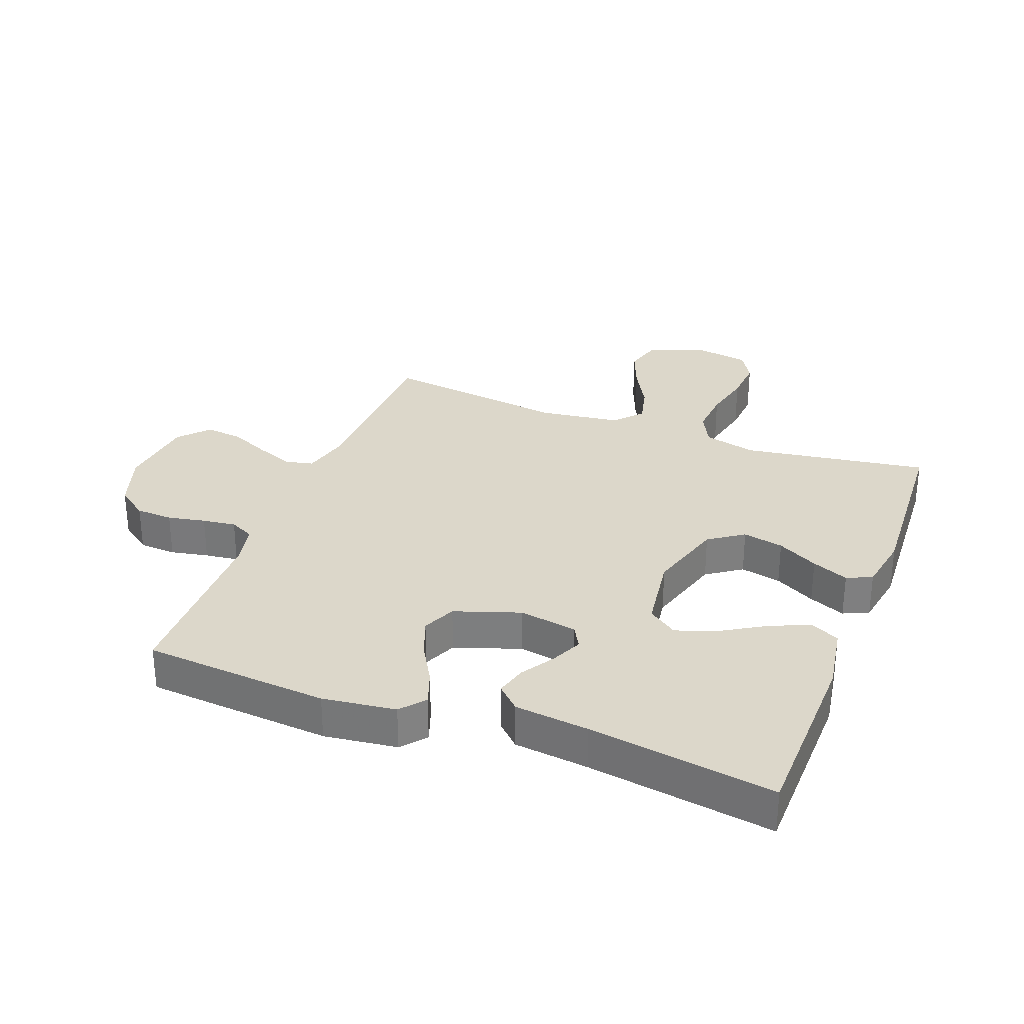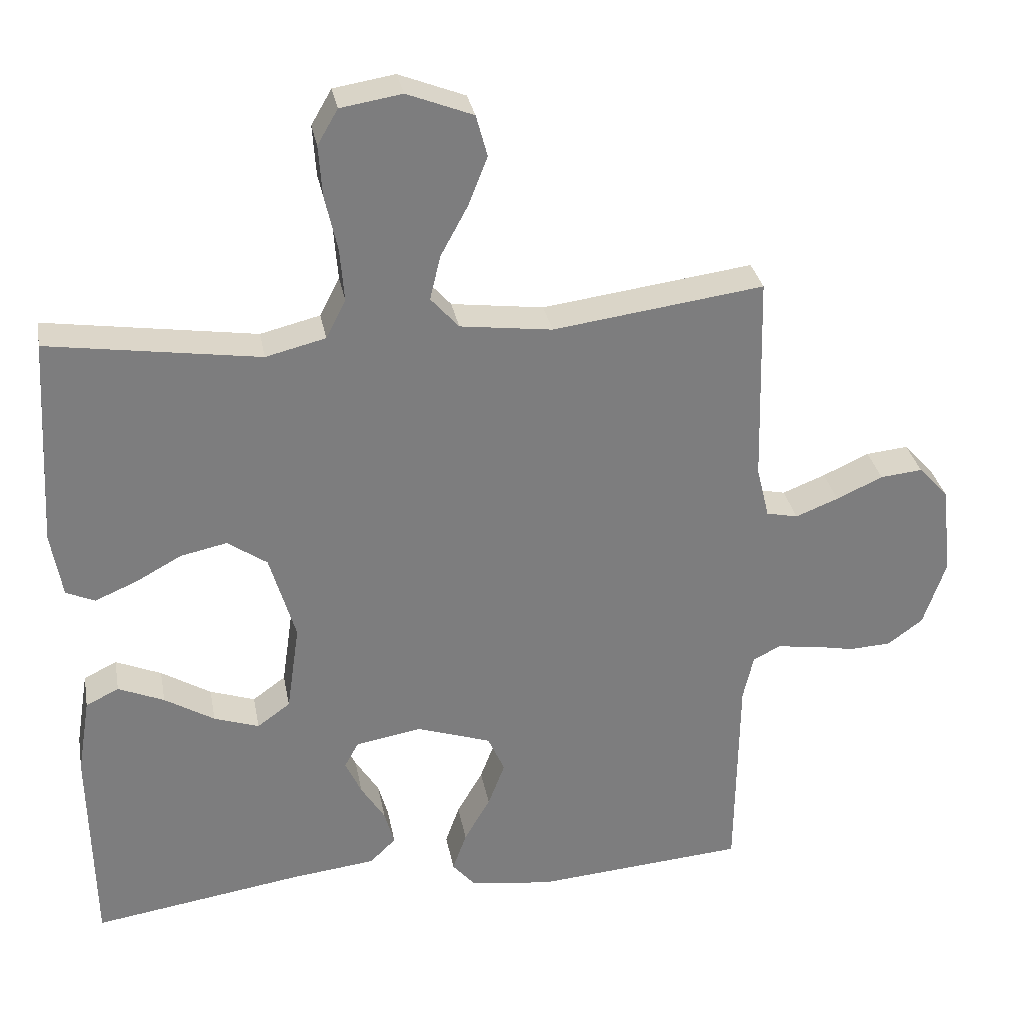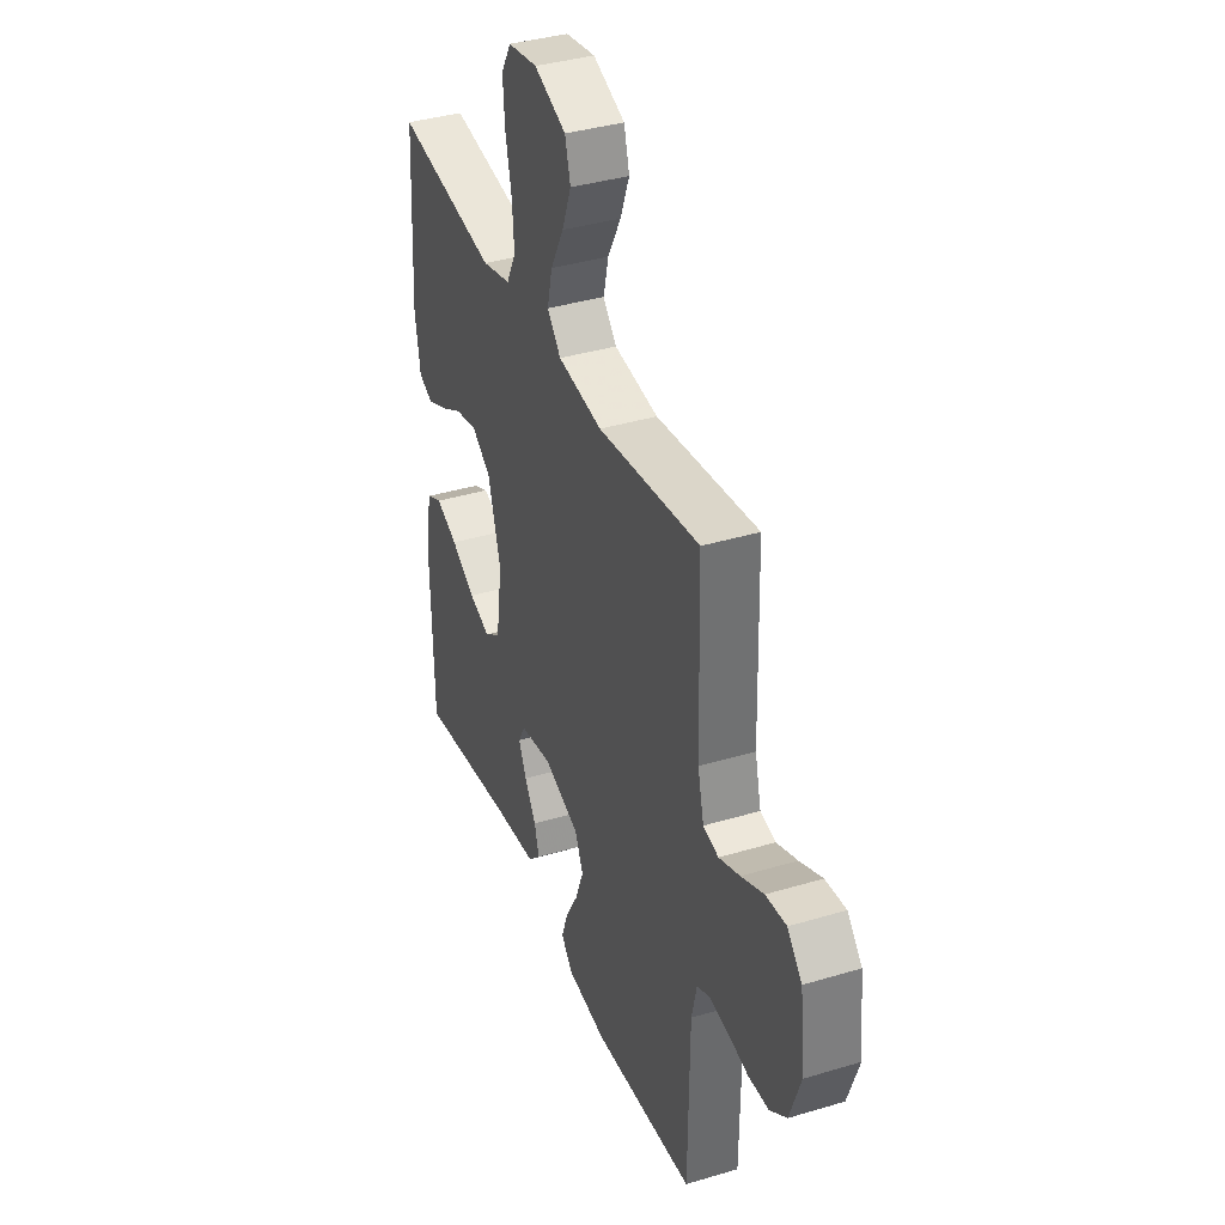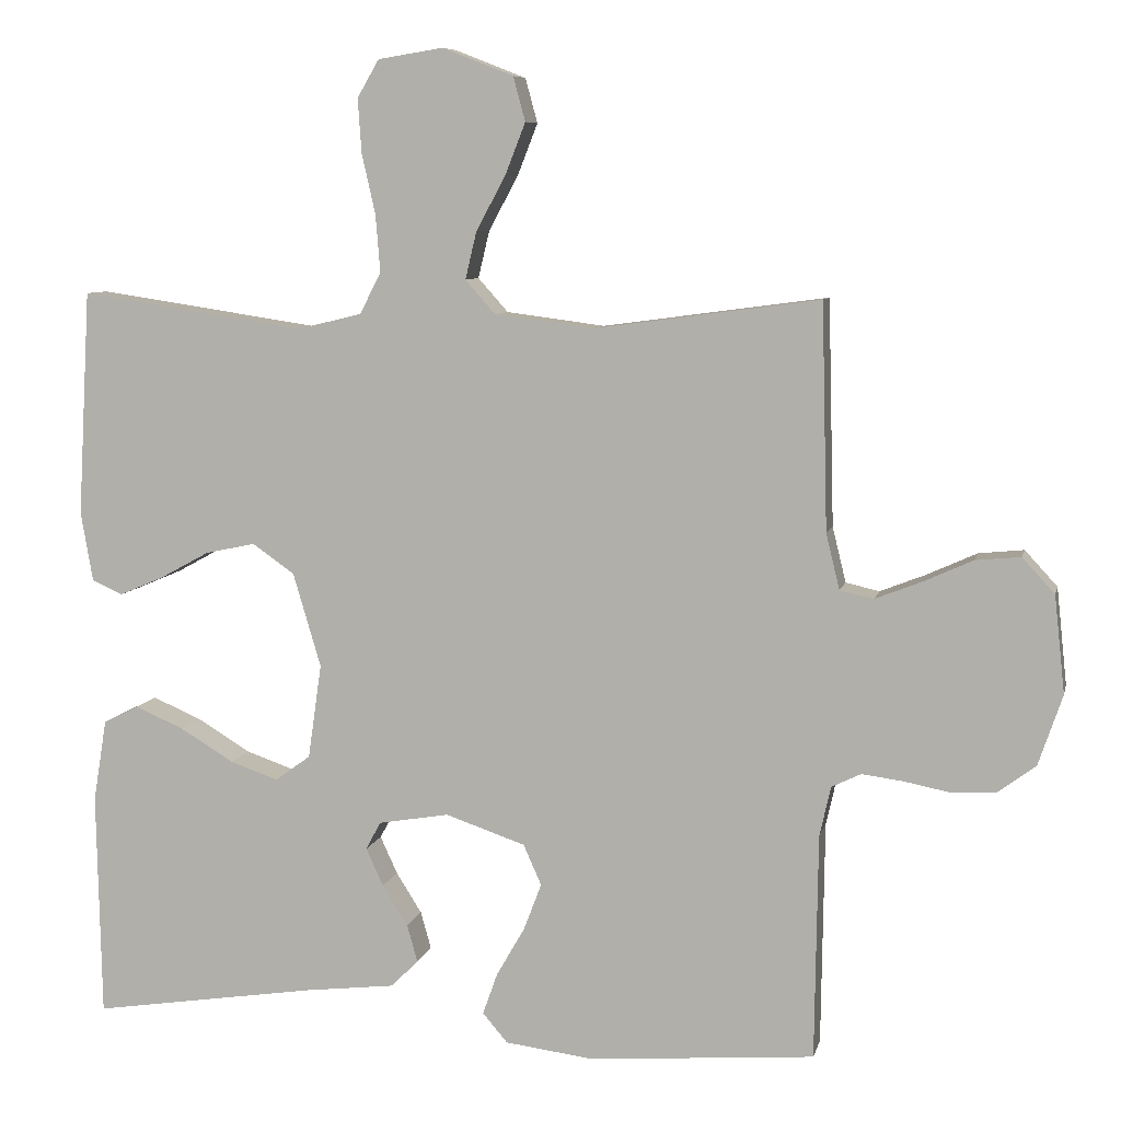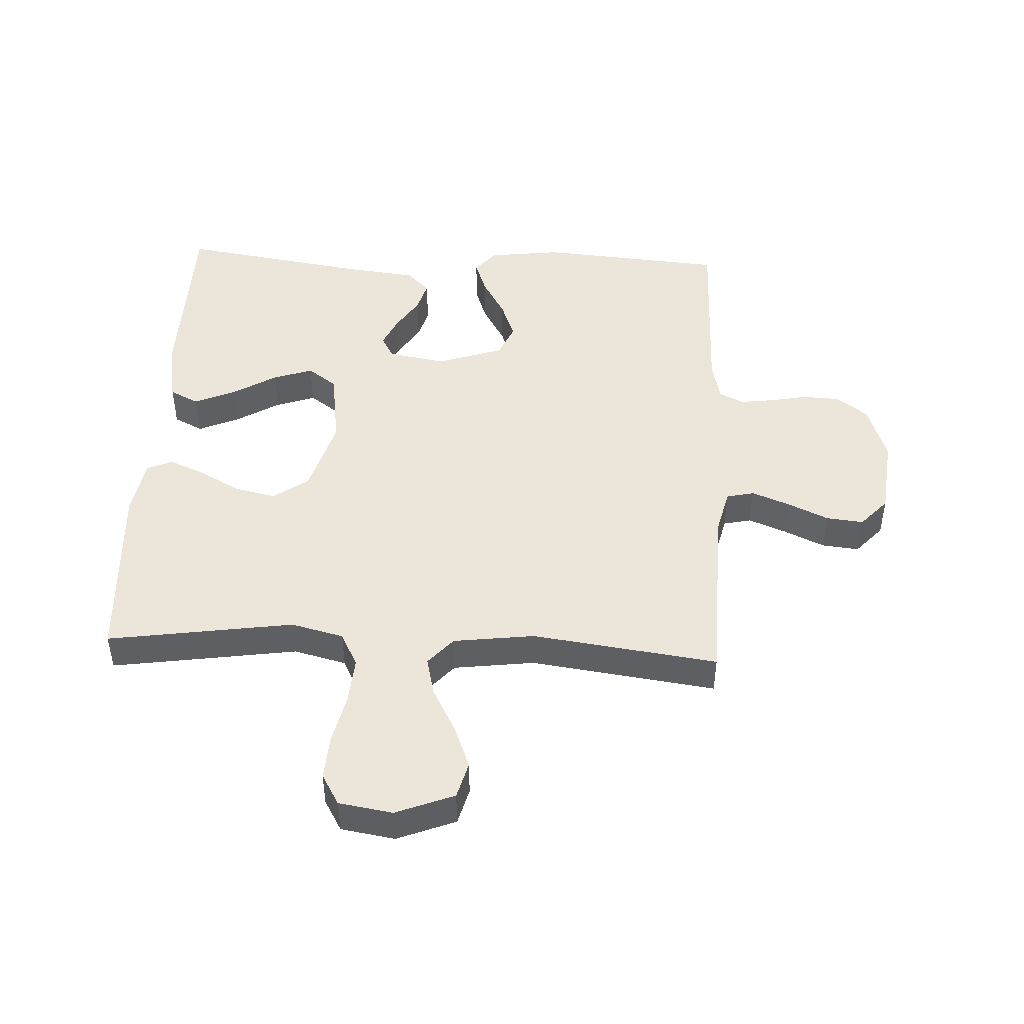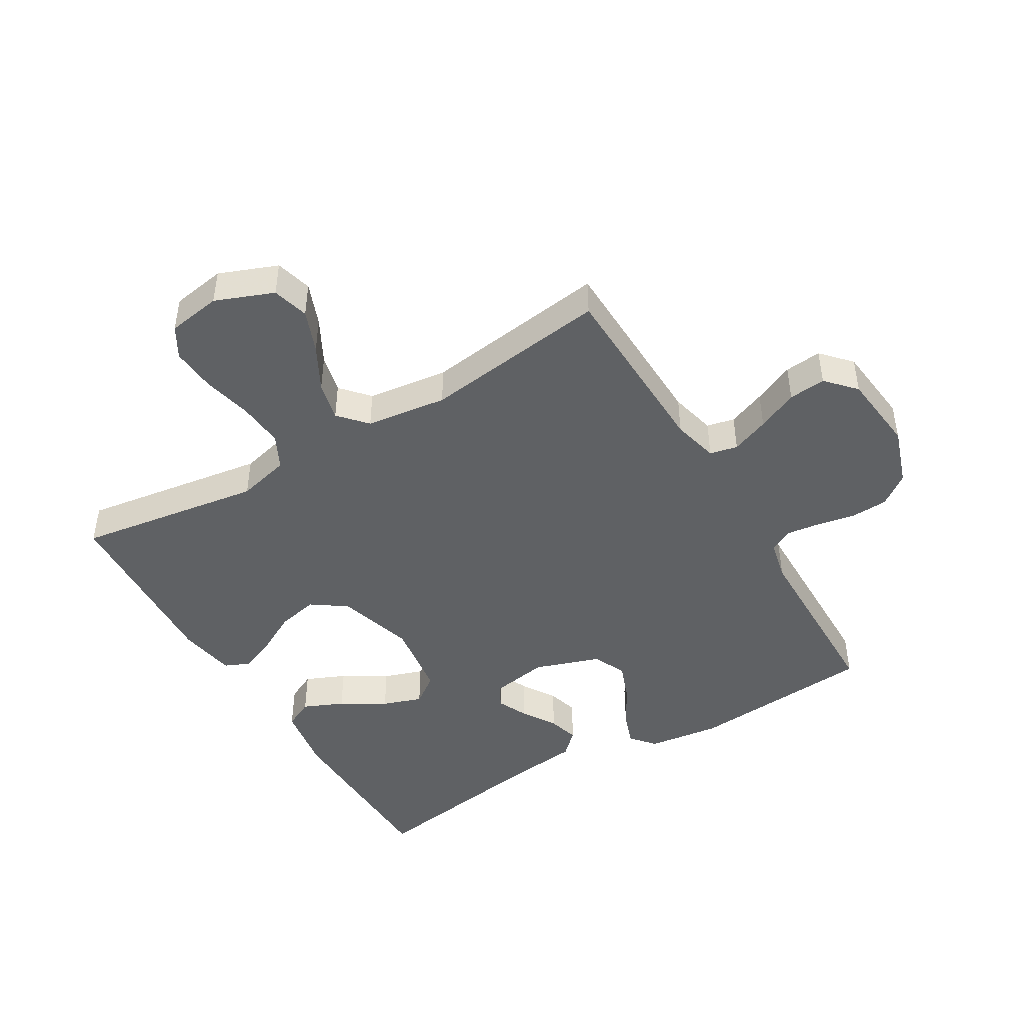
<metadata>
{"format":"obj","ext":"obj","renderer":"f3d","projection":"perspective","resolution":1024,"background":"white","views":[{"elev":30.5,"azim":-159.2,"up":"+Y"},{"elev":31.2,"azim":-10.4,"up":"+Z"},{"elev":37.6,"azim":69.0,"up":"+Z"},{"elev":7.7,"azim":12.5,"up":"+Z"},{"elev":46.8,"azim":2.8,"up":"+Y"},{"elev":-45.6,"azim":30.8,"up":"+Y"}]}
</metadata>
<code>
v 0.5 0.07 -0.5
v 0.2 0.07 -0.524
v 0.082 0.07 -0.509
v 0.049 0.07 -0.47
v 0.069 0.07 -0.414
v 0.106 0.07 -0.35
v 0.13 0.07 -0.287
v 0.106 0.07 -0.233
v 0 0.07 -0.197
v -0.094 0.07 -0.213
v -0.114 0.07 -0.25
v -0.091 0.07 -0.3
v -0.057 0.07 -0.354
v -0.043 0.07 -0.404
v -0.08 0.07 -0.44
v -0.2 0.07 -0.454
v -0.5 0.07 -0.5
v -0.506 0.07 -0.2
v -0.488 0.07 -0.09
v -0.441 0.07 -0.067
v -0.376 0.07 -0.095
v -0.305 0.07 -0.138
v -0.241 0.07 -0.16
v -0.194 0.07 -0.126
v -0.176 0.07 0
v -0.213 0.07 0.125
v -0.269 0.07 0.164
v -0.335 0.07 0.15
v -0.401 0.07 0.114
v -0.46 0.07 0.089
v -0.501 0.07 0.107
v -0.517 0.07 0.2
v -0.5 0.07 0.5
v -0.2 0.07 0.455
v -0.115 0.07 0.476
v -0.087 0.07 0.531
v -0.093 0.07 0.606
v -0.111 0.07 0.686
v -0.116 0.07 0.758
v -0.087 0.07 0.808
v 0 0.07 0.822
v 0.094 0.07 0.785
v 0.11 0.07 0.726
v 0.083 0.07 0.657
v 0.044 0.07 0.585
v 0.029 0.07 0.522
v 0.069 0.07 0.477
v 0.2 0.07 0.46
v 0.5 0.07 0.5
v 0.508 0.07 0.2
v 0.526 0.07 0.126
v 0.571 0.07 0.116
v 0.632 0.07 0.14
v 0.698 0.07 0.17
v 0.758 0.07 0.176
v 0.801 0.07 0.129
v 0.815 0.07 0
v 0.783 0.07 -0.094
v 0.733 0.07 -0.131
v 0.673 0.07 -0.134
v 0.612 0.07 -0.122
v 0.558 0.07 -0.115
v 0.519 0.07 -0.134
v 0.504 0.07 -0.2
v 0.5 0 -0.5
v 0.2 0 -0.524
v 0.082 0 -0.509
v 0.049 0 -0.47
v 0.069 0 -0.414
v 0.106 0 -0.35
v 0.13 0 -0.287
v 0.106 0 -0.233
v 0 0 -0.197
v -0.094 0 -0.213
v -0.114 0 -0.25
v -0.091 0 -0.3
v -0.057 0 -0.354
v -0.043 0 -0.404
v -0.08 0 -0.44
v -0.2 0 -0.454
v -0.5 0 -0.5
v -0.506 0 -0.2
v -0.488 0 -0.09
v -0.441 0 -0.067
v -0.376 0 -0.095
v -0.305 0 -0.138
v -0.241 0 -0.16
v -0.194 0 -0.126
v -0.176 0 0
v -0.213 0 0.125
v -0.269 0 0.164
v -0.335 0 0.15
v -0.401 0 0.114
v -0.46 0 0.089
v -0.501 0 0.107
v -0.517 0 0.2
v -0.5 0 0.5
v -0.2 0 0.455
v -0.115 0 0.476
v -0.087 0 0.531
v -0.093 0 0.606
v -0.111 0 0.686
v -0.116 0 0.758
v -0.087 0 0.808
v 0 0 0.822
v 0.094 0 0.785
v 0.11 0 0.726
v 0.083 0 0.657
v 0.044 0 0.585
v 0.029 0 0.522
v 0.069 0 0.477
v 0.2 0 0.46
v 0.5 0 0.5
v 0.508 0 0.2
v 0.526 0 0.126
v 0.571 0 0.116
v 0.632 0 0.14
v 0.698 0 0.17
v 0.758 0 0.176
v 0.801 0 0.129
v 0.815 0 0
v 0.783 0 -0.094
v 0.733 0 -0.131
v 0.673 0 -0.134
v 0.612 0 -0.122
v 0.558 0 -0.115
v 0.519 0 -0.134
v 0.504 0 -0.2
f 59 60 61
f 58 59 61
f 57 58 61
f 56 57 61
f 55 56 61
f 54 55 61
f 53 54 61
f 52 53 61 62
f 51 52 62 63
f 48 49 50
f 51 63 64
f 50 51 64
f 48 50 64
f 47 48 64
f 43 44 45
f 42 43 45
f 41 42 45
f 40 41 45
f 39 40 45
f 38 39 45
f 37 38 45
f 36 37 45 46
f 47 64 1
f 46 47 1
f 36 46 1
f 35 36 1
f 32 33 34
f 31 32 34
f 30 31 34
f 29 30 34
f 28 29 34
f 20 21 22
f 19 20 22
f 18 19 22
f 17 18 22
f 16 17 22
f 16 22 23
f 15 16 23
f 14 15 23
f 13 14 23
f 12 13 23
f 11 12 23 24
f 4 5 6
f 3 4 6
f 2 3 6
f 1 2 6
f 1 6 7
f 35 1 7 8
f 27 28 34 35
f 26 27 35
f 35 8 9
f 26 35 9
f 25 26 9
f 10 11 24 25
f 9 10 25
f 125 124 123
f 125 123 122
f 125 122 121
f 125 121 120
f 125 120 119
f 125 119 118
f 125 118 117
f 126 125 117 116
f 127 126 116 115
f 114 113 112
f 128 127 115
f 128 115 114
f 128 114 112
f 128 112 111
f 109 108 107
f 109 107 106
f 109 106 105
f 109 105 104
f 109 104 103
f 109 103 102
f 109 102 101
f 110 109 101 100
f 65 128 111
f 65 111 110
f 65 110 100
f 65 100 99
f 98 97 96
f 98 96 95
f 98 95 94
f 98 94 93
f 98 93 92
f 86 85 84
f 86 84 83
f 86 83 82
f 86 82 81
f 86 81 80
f 87 86 80
f 87 80 79
f 87 79 78
f 87 78 77
f 87 77 76
f 88 87 76 75
f 70 69 68
f 70 68 67
f 70 67 66
f 70 66 65
f 71 70 65
f 72 71 65 99
f 99 98 92 91
f 99 91 90
f 73 72 99
f 73 99 90
f 73 90 89
f 89 88 75 74
f 89 74 73
f 1 65 66 2
f 2 66 67 3
f 3 67 68 4
f 4 68 69 5
f 5 69 70 6
f 6 70 71 7
f 7 71 72 8
f 8 72 73 9
f 9 73 74 10
f 10 74 75 11
f 11 75 76 12
f 12 76 77 13
f 13 77 78 14
f 14 78 79 15
f 15 79 80 16
f 16 80 81 17
f 17 81 82 18
f 18 82 83 19
f 19 83 84 20
f 20 84 85 21
f 21 85 86 22
f 22 86 87 23
f 23 87 88 24
f 24 88 89 25
f 25 89 90 26
f 26 90 91 27
f 27 91 92 28
f 28 92 93 29
f 29 93 94 30
f 30 94 95 31
f 31 95 96 32
f 32 96 97 33
f 33 97 98 34
f 34 98 99 35
f 35 99 100 36
f 36 100 101 37
f 37 101 102 38
f 38 102 103 39
f 39 103 104 40
f 40 104 105 41
f 41 105 106 42
f 42 106 107 43
f 43 107 108 44
f 44 108 109 45
f 45 109 110 46
f 46 110 111 47
f 47 111 112 48
f 48 112 113 49
f 49 113 114 50
f 50 114 115 51
f 51 115 116 52
f 52 116 117 53
f 53 117 118 54
f 54 118 119 55
f 55 119 120 56
f 56 120 121 57
f 57 121 122 58
f 58 122 123 59
f 59 123 124 60
f 60 124 125 61
f 61 125 126 62
f 62 126 127 63
f 63 127 128 64
f 64 128 65 1

</code>
